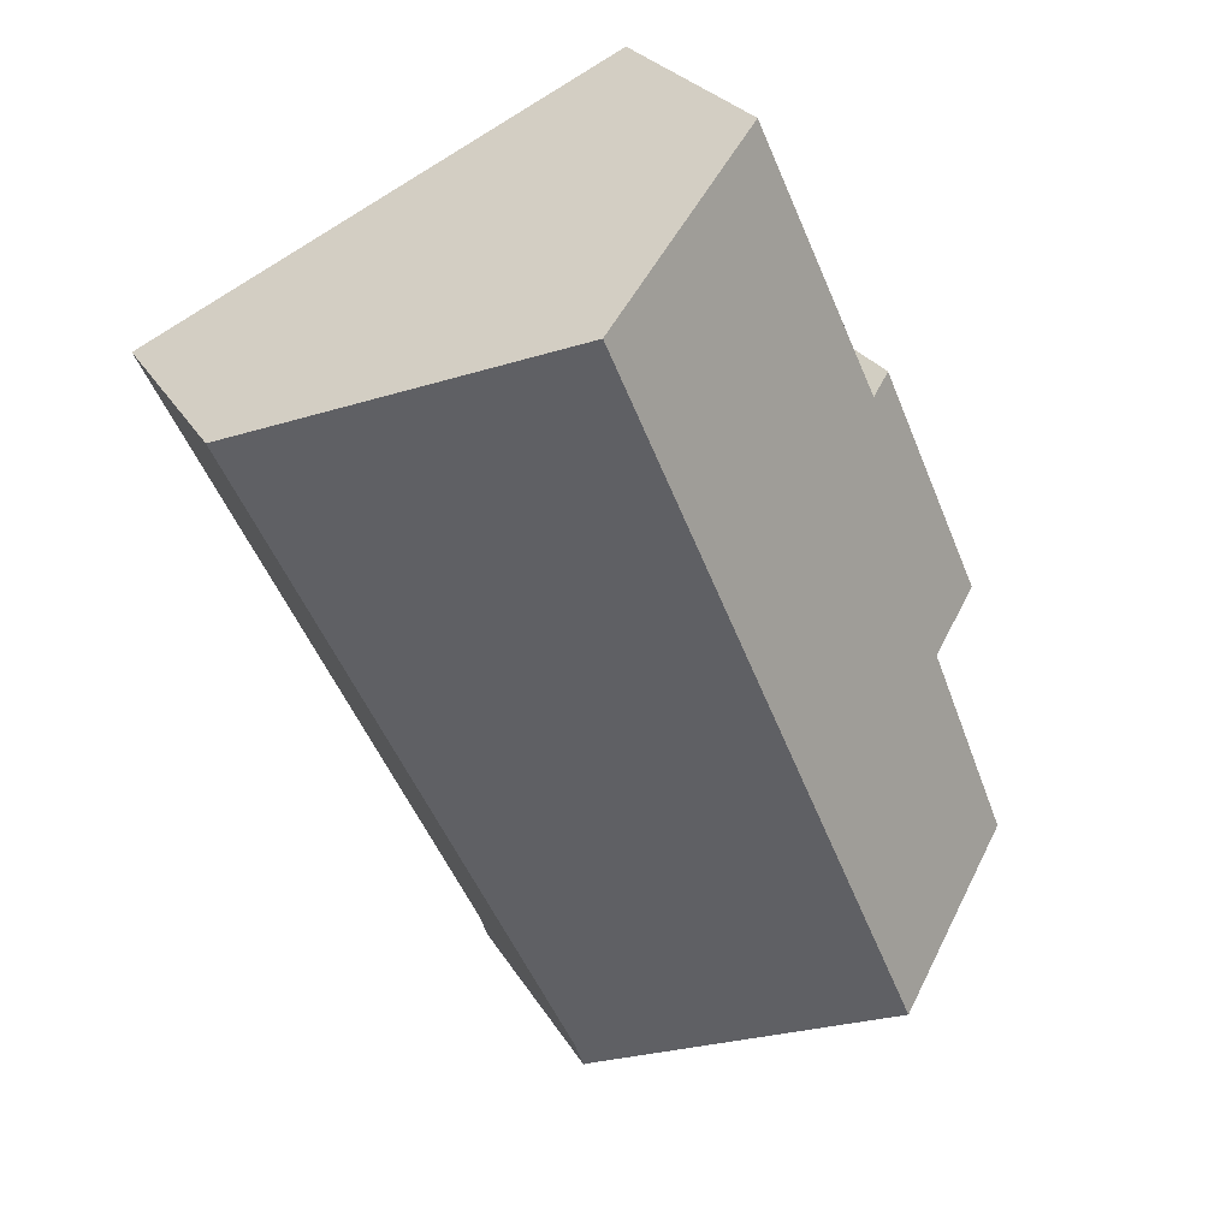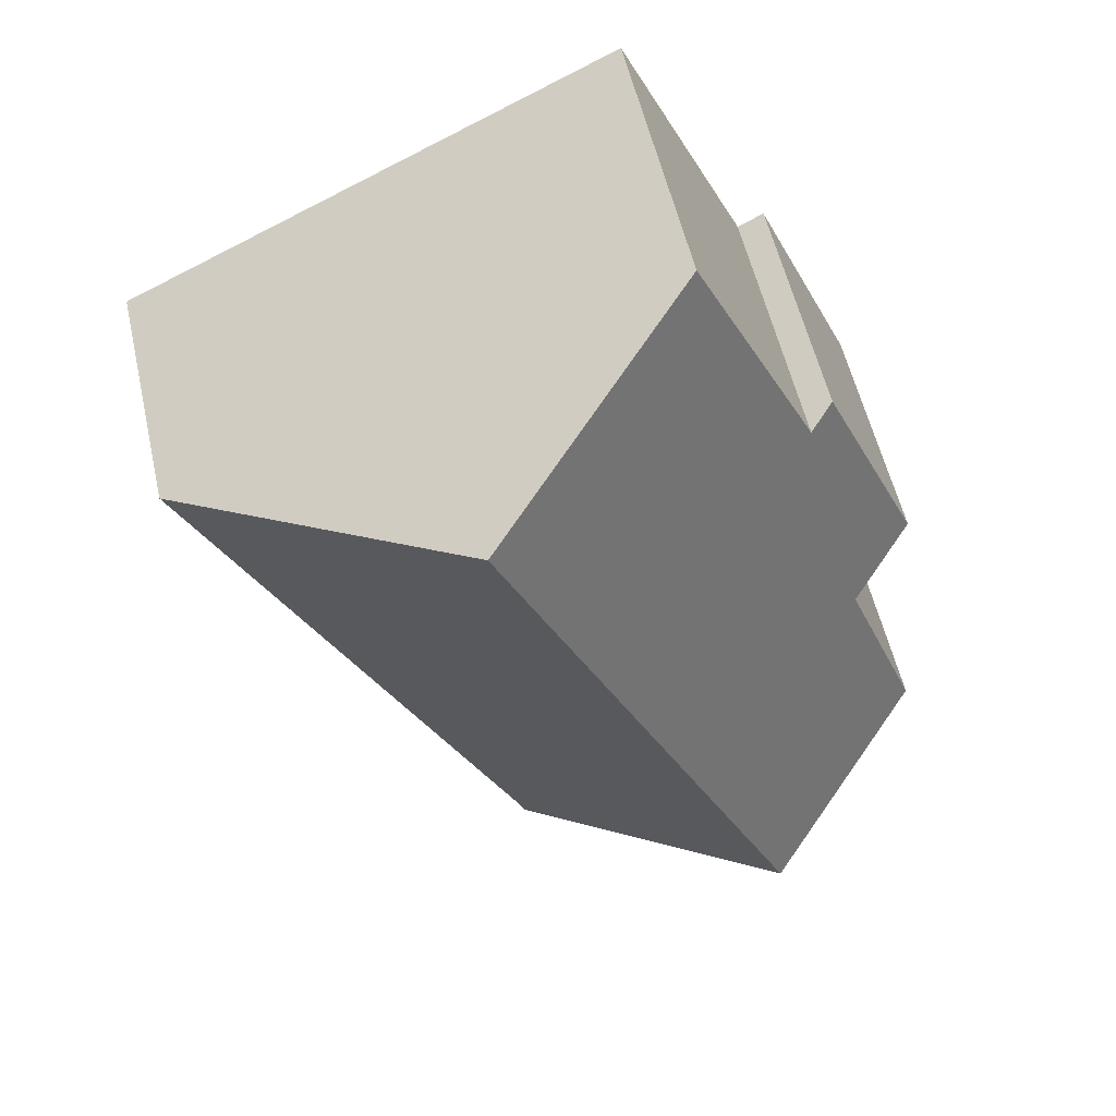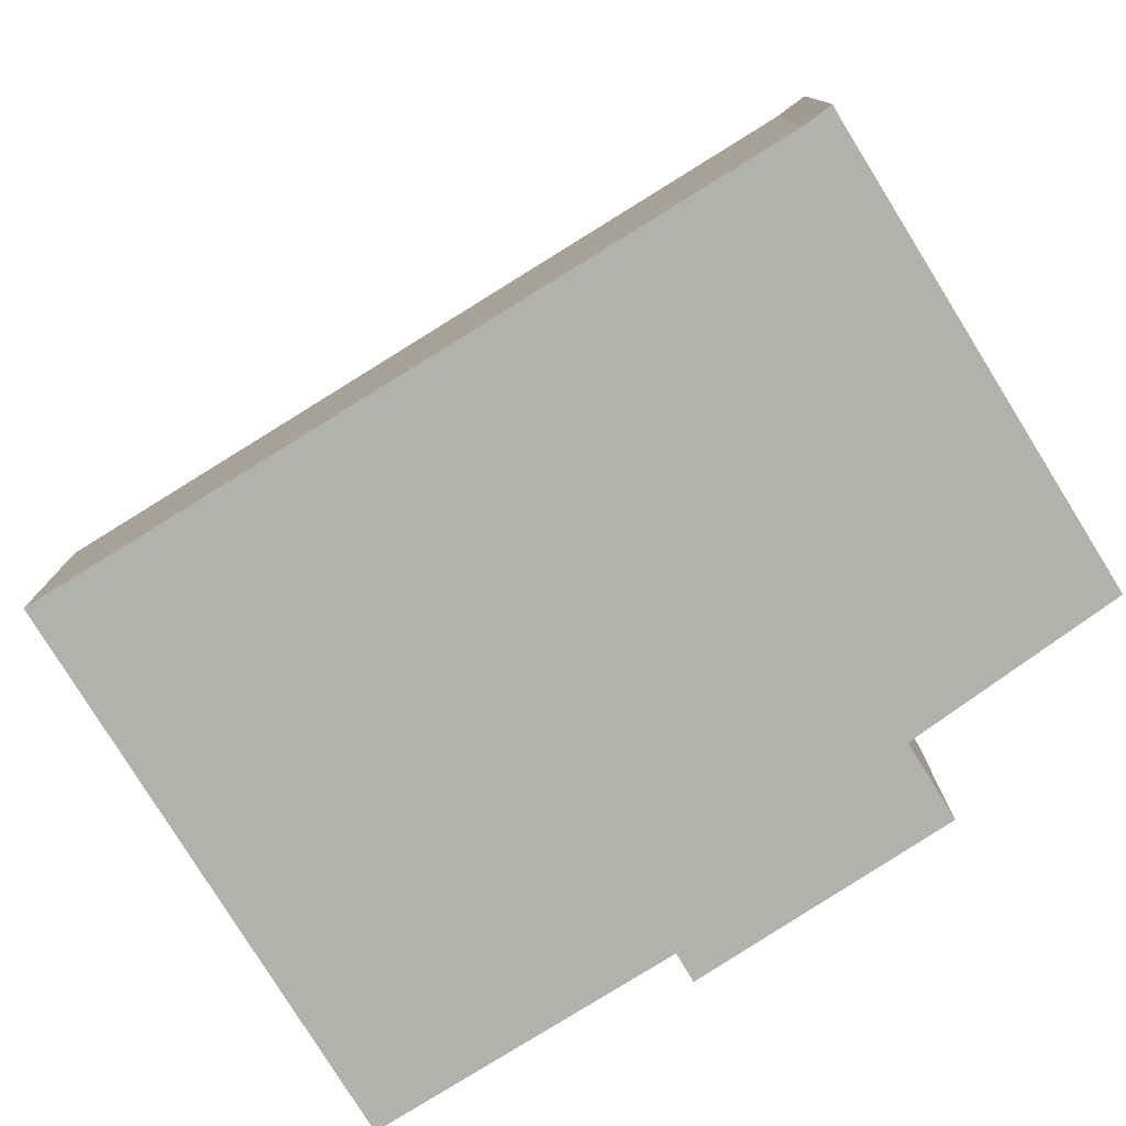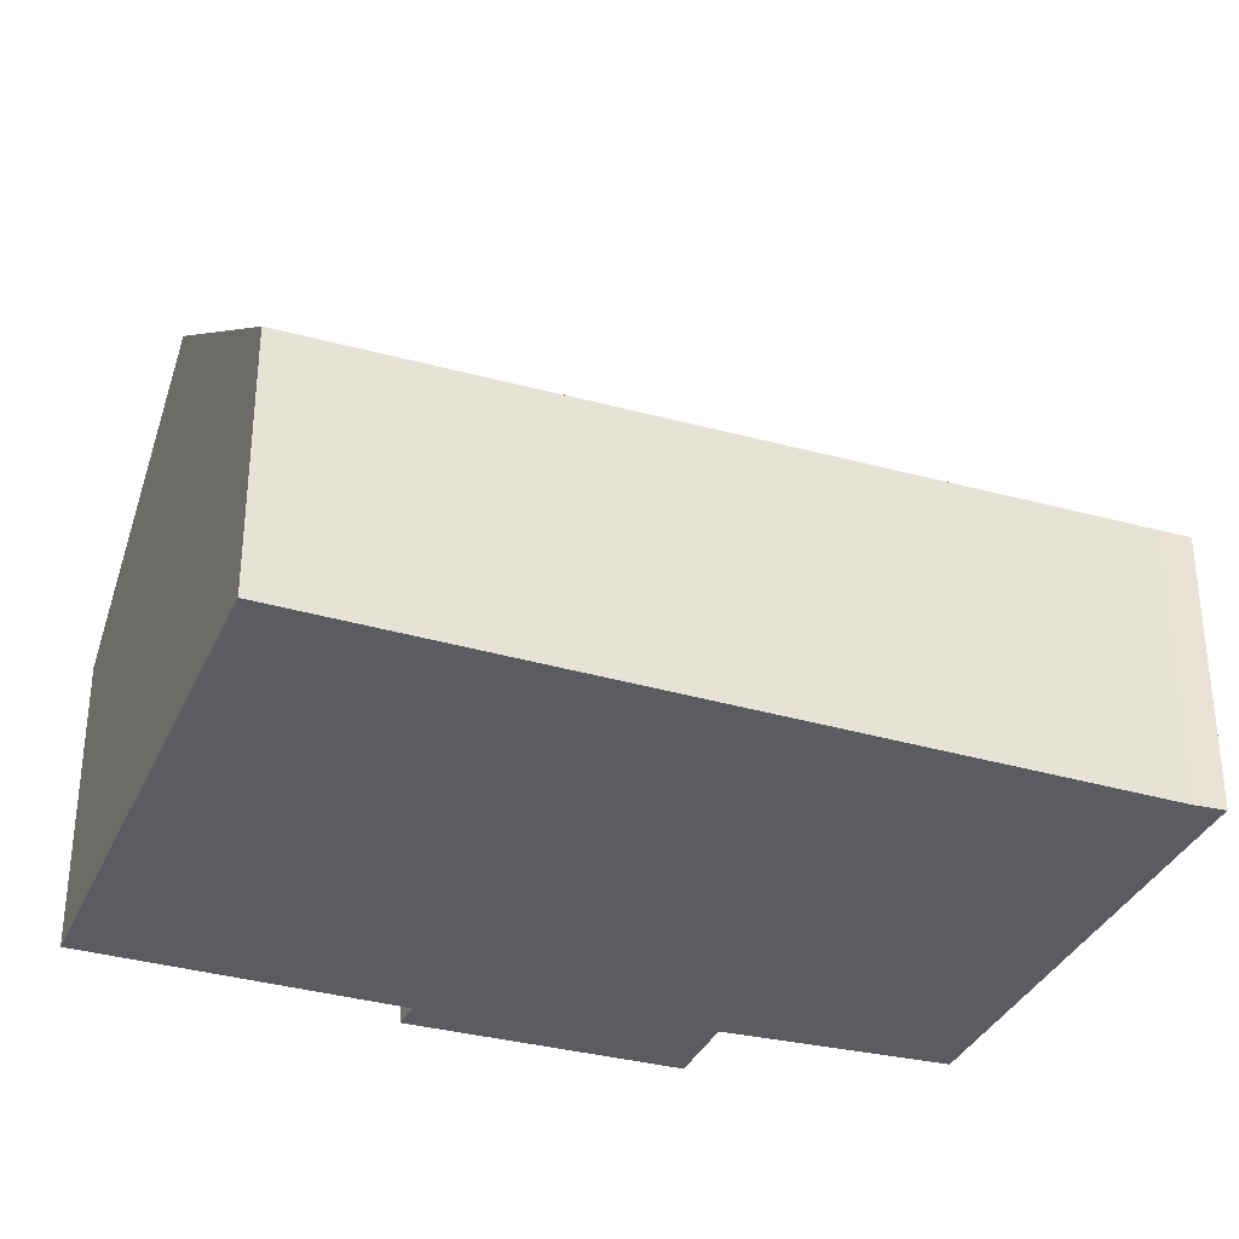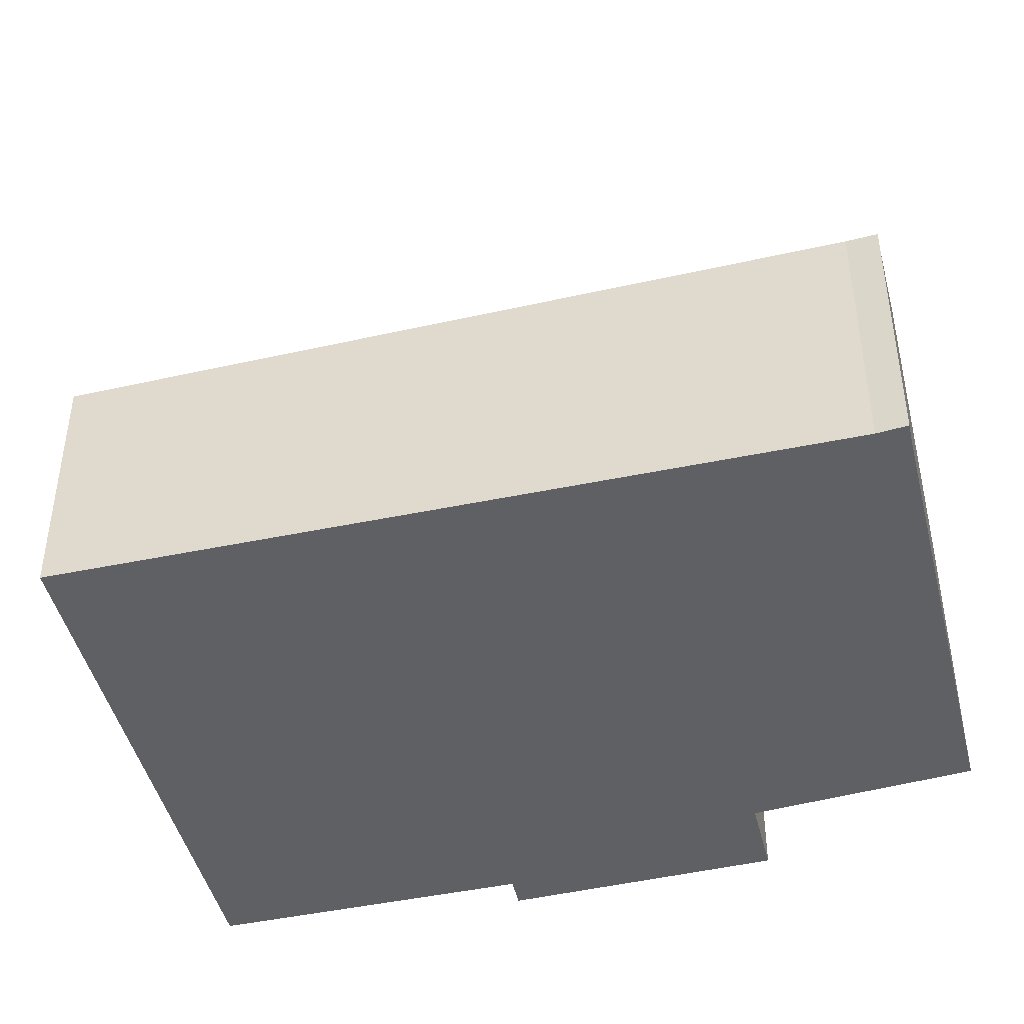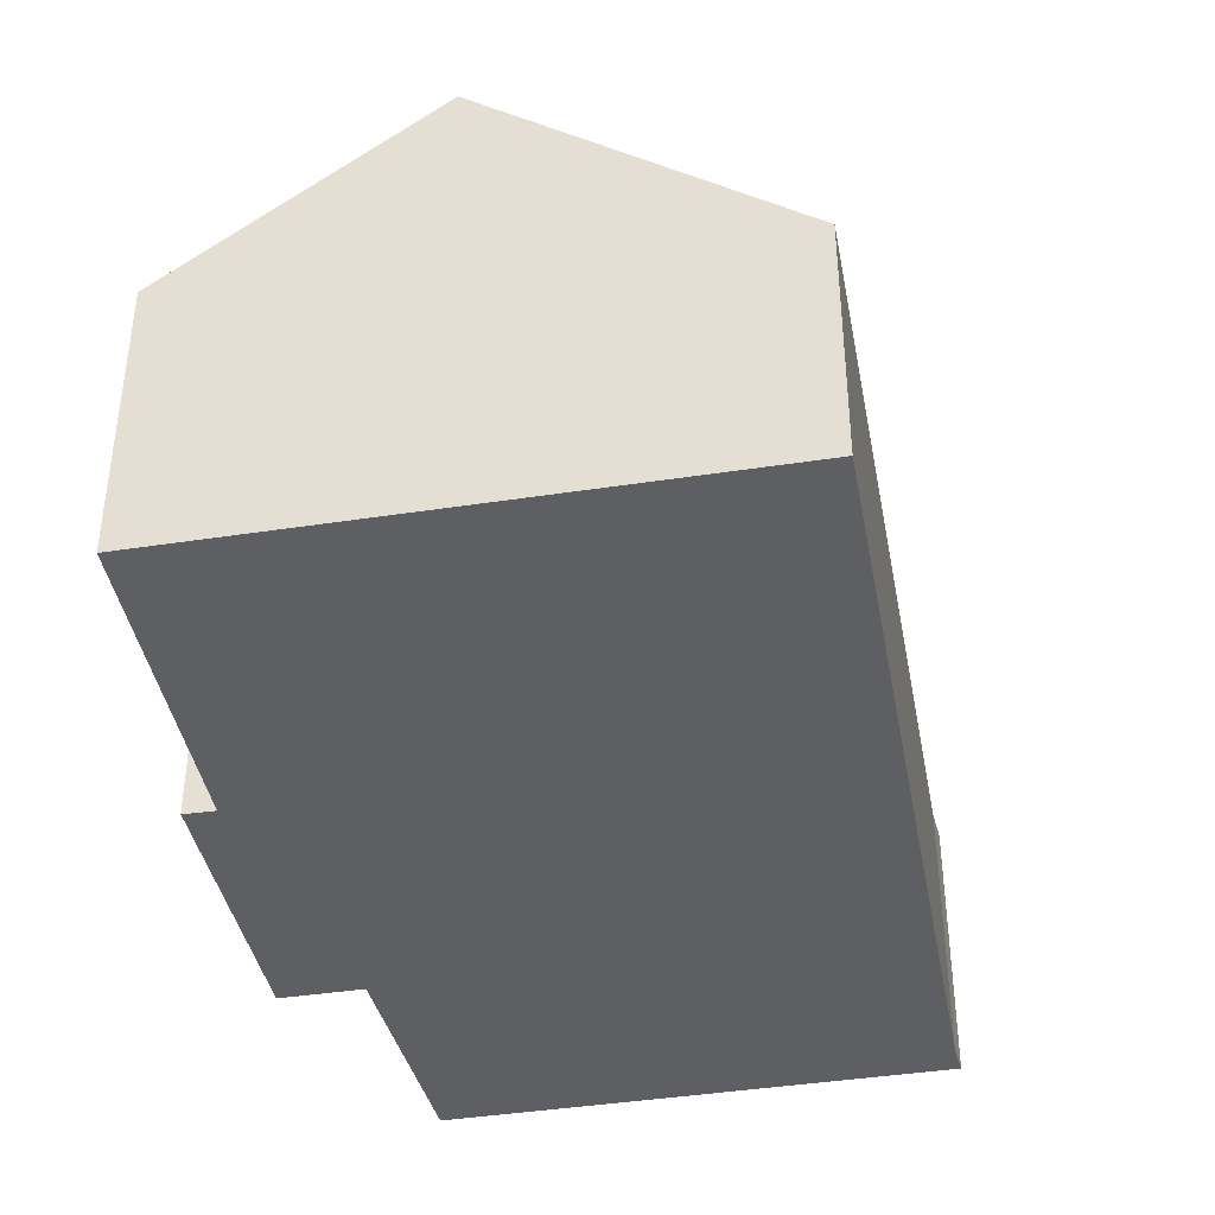
<metadata>
{"format":"obj","ext":"obj","renderer":"f3d","projection":"perspective","resolution":1024,"background":"white","views":[{"elev":25.6,"azim":156.2,"up":"+Z"},{"elev":55.8,"azim":167.2,"up":"+Z"},{"elev":-78.9,"azim":147.0,"up":"+Y"},{"elev":-34.4,"azim":93.7,"up":"+Y"},{"elev":-45.2,"azim":128.9,"up":"+Y"},{"elev":-41.8,"azim":35.7,"up":"+Y"}]}
</metadata>
<code>
v  8.65 5.603 -4.068
v  9.121 5.417 -3.613
v  8.905 5.391 -4.197
v  3.76 9.616 -1.768
v  15.12 5.091 9.067
v  10.27 9.616 13.19
v  15.78 5.091 10.59
v  15.83 5.052 10.57
v  2.34 5.184 9.921
v  2.893 5.643 9.643
v  0.134 5.165 4.914
v  0 6.53 3.998e-16
v  1.622 6.388 4.209
v  5.581 5.767 15.4
v  8.65 2.491e-16 -4.068
v  8.905 2.57e-16 -4.197
v  3.76 1.083e-16 -1.768
v  0 0 0
v  1.622 -2.577e-16 4.209
v  0.134 -3.009e-16 4.914
v  2.34 -6.075e-16 9.921
v  5.581 -9.432e-16 15.4
v  2.893 -5.905e-16 9.643
v  10.27 -8.078e-16 13.19
v  15.78 -6.487e-16 10.59
v  15.83 -6.473e-16 10.57
v  9.121 2.212e-16 -3.613
v  15.12 -5.552e-16 9.067
g defaultobject
f 1 2 3
f 2 1 4
f 2 4 5
f 5 4 6
f 5 6 7
f 5 7 8
f 9 10 11
f 12 6 4
f 6 12 13
f 6 13 11
f 6 11 10
f 6 10 14
f 3 15 1
f 15 3 16
f 15 4 1
f 4 15 12
f 12 15 17
f 12 17 18
f 19 11 13
f 11 19 20
f 18 13 12
f 13 18 19
f 11 21 9
f 21 11 20
f 10 22 14
f 22 10 23
f 9 23 10
f 23 9 21
f 22 6 14
f 6 22 24
f 6 24 7
f 7 24 25
f 7 25 8
f 8 25 26
f 27 3 2
f 3 27 16
f 26 5 8
f 5 26 2
f 2 26 27
f 27 26 28
f 20 23 21
f 23 20 25
f 25 20 26
f 26 20 28
f 28 20 19
f 28 19 27
f 27 19 18
f 27 18 17
f 27 17 15
f 27 15 16
f 23 24 22
f 24 23 25

</code>
